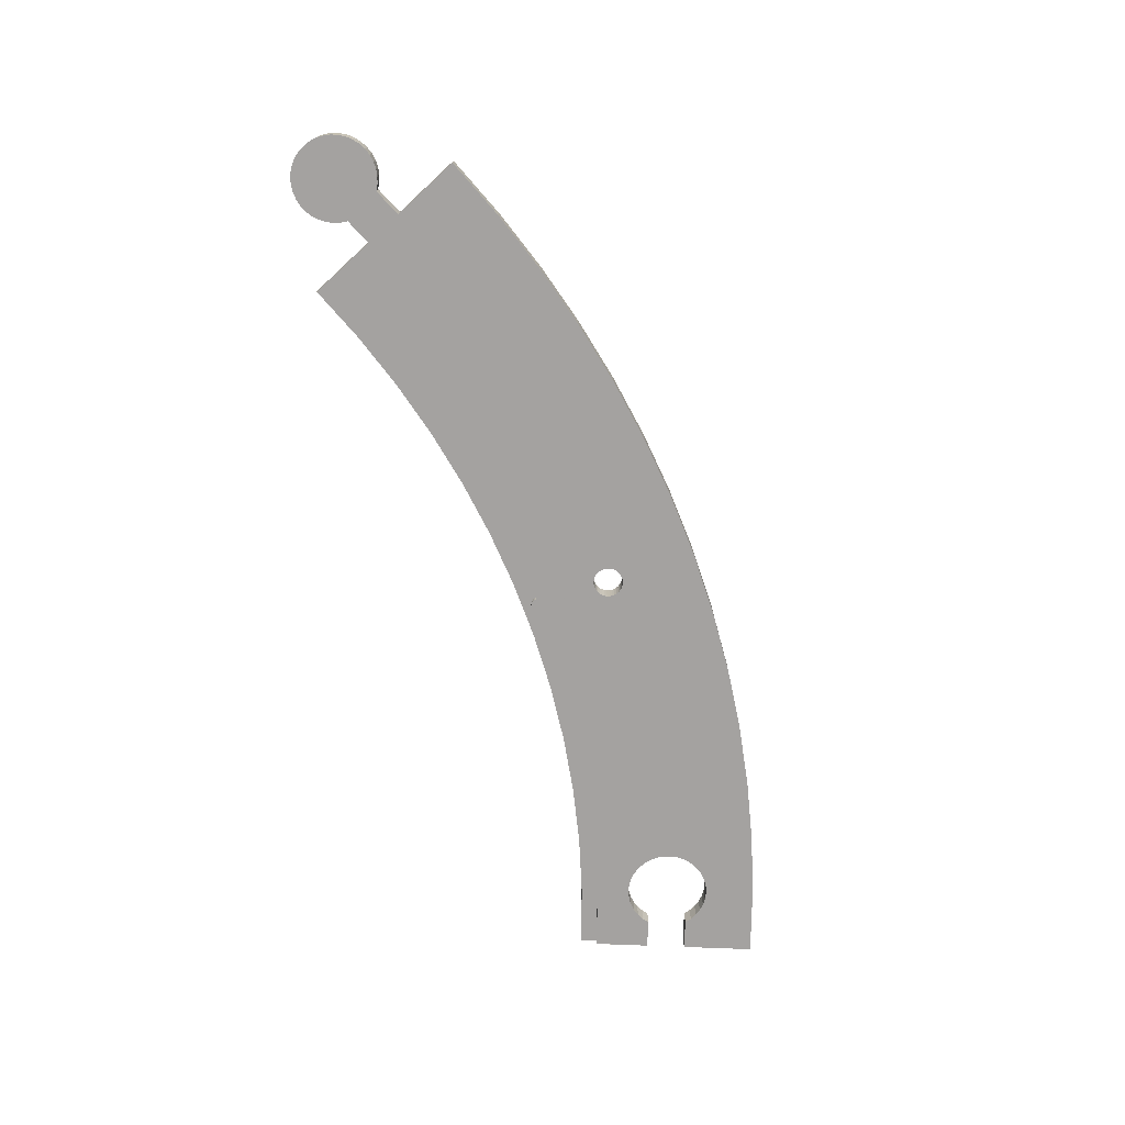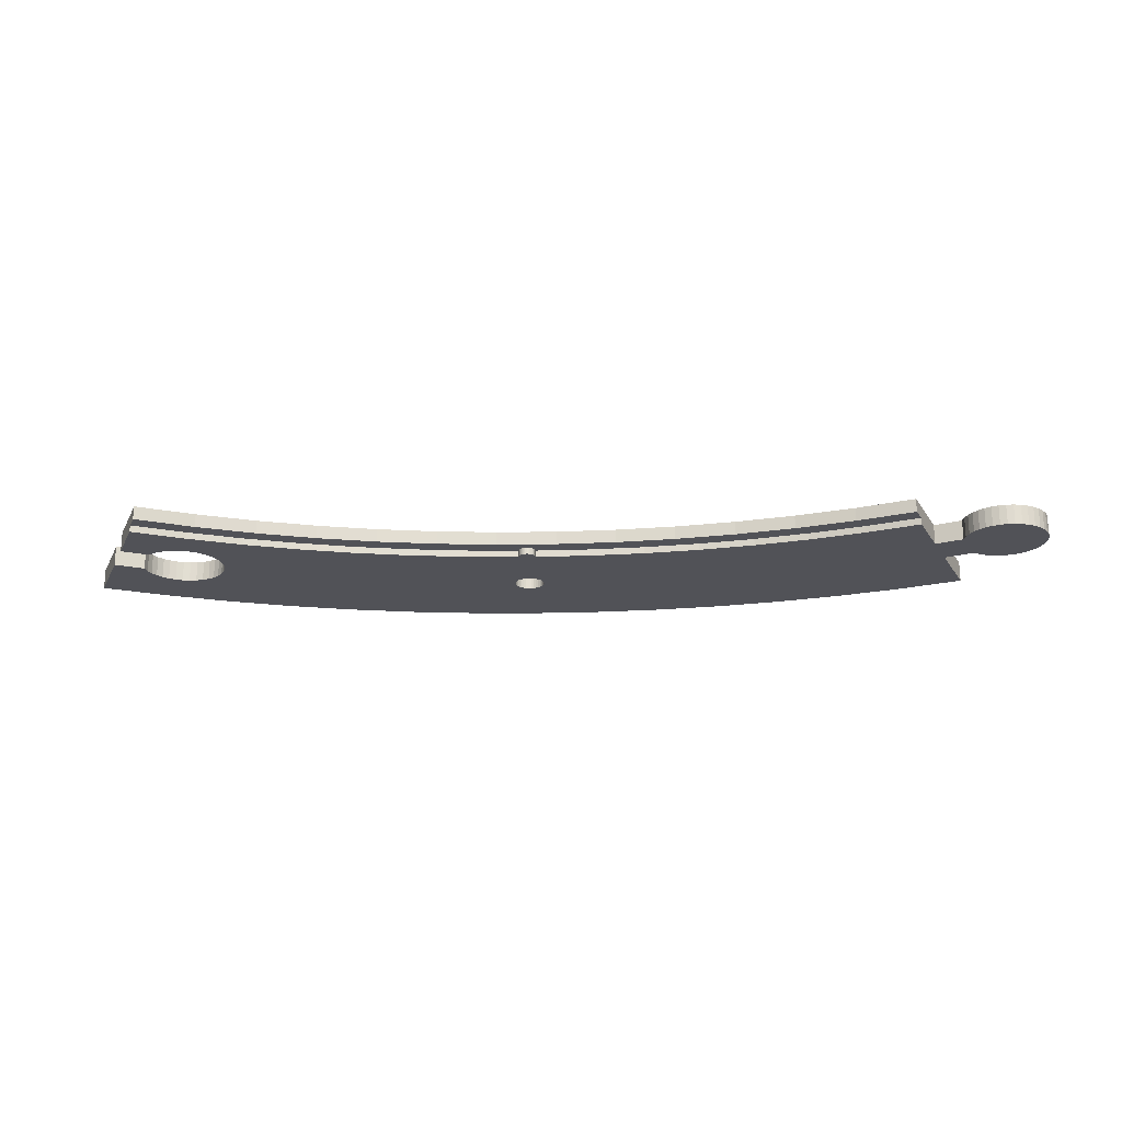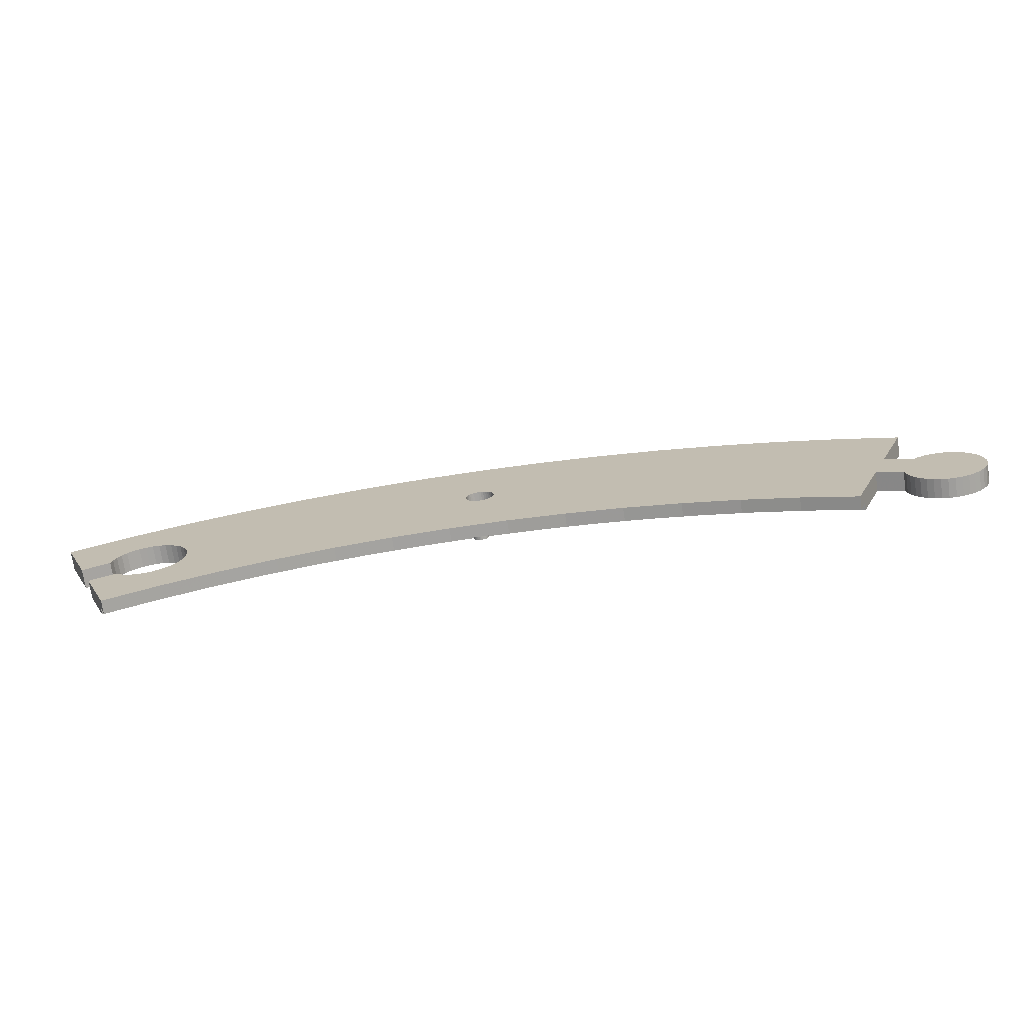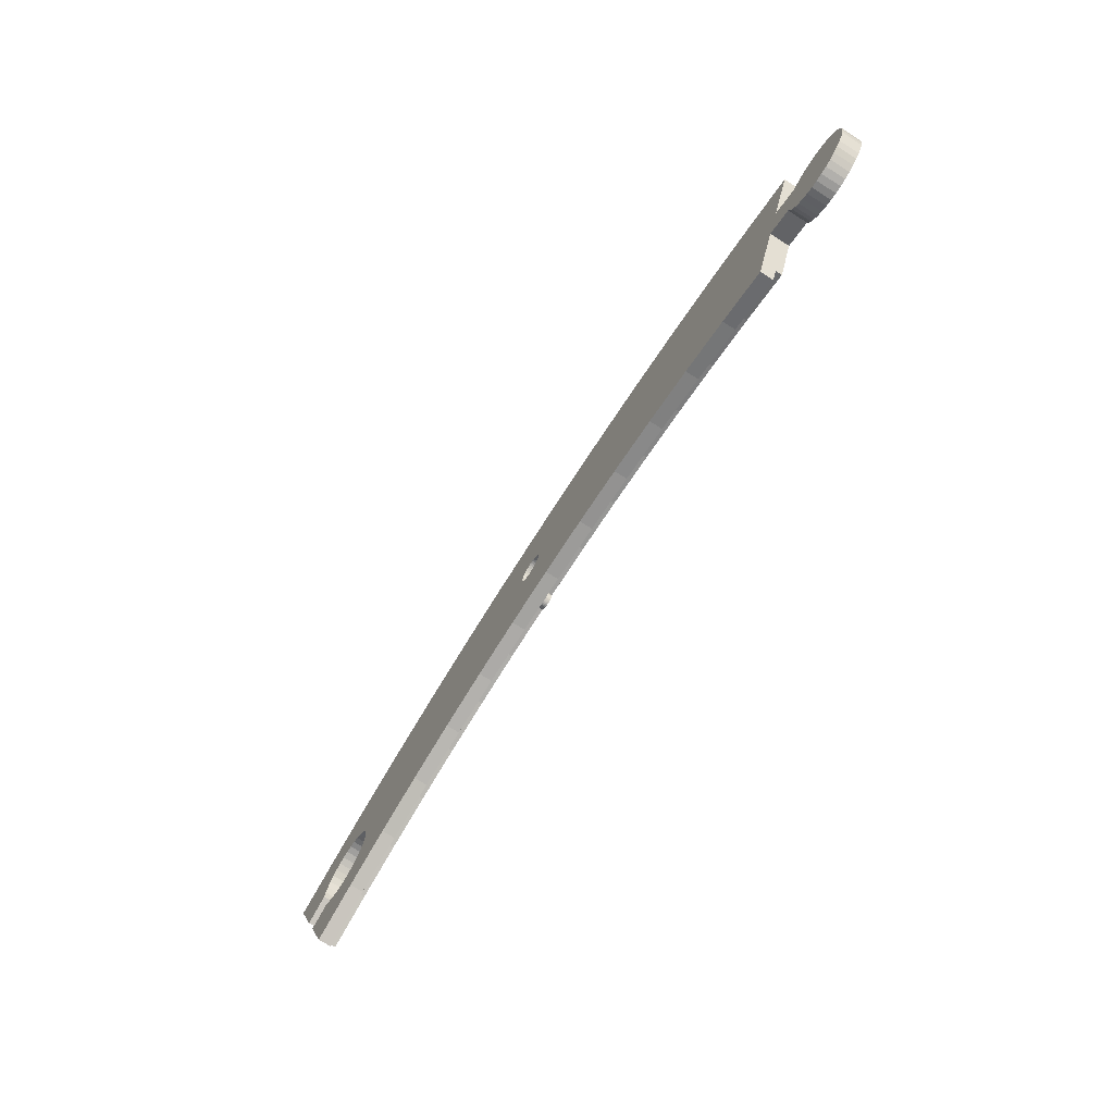
<metadata>
{"format":"obj","ext":"obj","renderer":"f3d","projection":"perspective","resolution":1024,"background":"white","views":[{"elev":-72.7,"azim":110.2,"up":"+Z"},{"elev":-21.4,"azim":1.4,"up":"+Z"},{"elev":-71.4,"azim":8.3,"up":"+Y"},{"elev":-72.9,"azim":57.8,"up":"+Y"}]}
</metadata>
<code>
o obj1
v 68.22 150 1
v 68.22 150 0
v 76.45 149.7 1
v 76.45 149.7 0
v 84.65 149 1
v 84.65 149 0
v 92.8 147.8 1
v 92.8 147.8 0
v 100.9 146.1 1
v 100.9 146.1 0
v 108.8 144 1
v 108.8 144 0
v 116.7 141.5 1
v 116.7 141.5 0
v 124.4 138.6 1
v 124.4 138.6 0
v 14.12 158.7 3
v 18.52 168.2 3
v 13.07 158.6 3
v 9.171 165.2 3
v 12.06 158.2 3
v 138 151.2 3
v 136.9 151.1 3
v 131.4 144.5 3
v 4.114 151.7 3
v 8.294 153.4 3
v 0 161.7 3
v 8.544 154.4 3
v 8.966 155.4 3
v 10.34 147.8 3
v 6.41 146.2 3
v 11.2 147.1 3
v 10.52 136.3 3
v 12.15 146.7 3
v 13.17 146.4 3
v 134 150 3
v 127.5 146.2 3
v 129.8 151.7 3
v 140 150.7 3
v 138.9 138.8 3
v 139.9 139.1 3
v 9.547 156.3 3
v 10.27 157.1 3
v 11.12 157.7 3
v 15.19 158.7 3
v 16.23 158.5 3
v 28.03 170.6 3
v 135.9 150.9 3
v 134.9 150.5 3
v 131.6 143.5 3
v 139 151 3
v 135.7 139 3
v 136.8 138.7 3
v 137.8 138.7 3
v 140.9 139.6 3
v 141.7 140.2 3
v 141 150.2 3
v 141.8 149.6 3
v 16.32 146.5 3
v 15.28 146.3 3
v 18.85 139.4 3
v 143.5 142.8 3
v 143.8 143.8 3
v 143.1 141.8 3
v 143.9 144.9 3
v 142.5 140.9 3
v 143.8 145.9 3
v 143.6 147 3
v 14.22 146.2 3
v 131.9 142.5 3
v 132.4 141.5 3
v 133.1 140.7 3
v 133.8 140 3
v 134.7 139.4 3
v 143.1 147.9 3
v 142.6 148.8 3
v 17.22 158.1 3
v 18.13 157.5 3
v 37.66 172.5 3
v 18.94 156.8 3
v 47.38 173.9 3
v 19.62 156 3
v 57.16 174.7 3
v 20.14 155.1 3
v 96.28 172.5 3
v 86.56 173.9 3
v 20.51 154.1 3
v 76.78 174.7 3
v 66.97 175 3
v 19.67 149 3
v 19.01 148.2 3
v 27.36 142.1 3
v 18.21 147.5 3
v 17.31 146.9 3
v 67.06 163.5 3
v 67.44 163.4 3
v 68.44 162.9 3
v 68.7 162.6 3
v 80.32 146.9 3
v 68.44 159.6 3
v 68.14 159.4 3
v 62.51 147.4 3
v 71.42 147.4 3
v 20.7 152 3
v 66.32 159.1 3
v 65.97 159.3 3
v 20.69 153 3
v 67.8 159.2 3
v 67.44 159.1 3
v 67.06 159 3
v 20.18 149.9 3
v 36.01 144.2 3
v 20.53 150.9 3
v 44.78 145.8 3
v 53.62 146.9 3
v 66.69 159 3
v 65.13 162.5 3
v 65.36 162.8 3
v 65.65 163 3
v 67.8 163.3 3
v 68.14 163.1 3
v 64.75 161.4 3
v 64.82 161.8 3
v 64.94 162.2 3
v 69.19 161.2 3
v 69.16 160.9 3
v 123.4 136.3 3
v 69.07 160.5 3
v 115.1 139.4 3
v 65.65 159.5 3
v 65.36 159.7 3
v 65.13 160 3
v 65.97 163.2 3
v 66.32 163.4 3
v 66.69 163.5 3
v 133.9 161.7 3
v 124.8 165.2 3
v 69.16 161.6 3
v 68.7 159.9 3
v 89.16 145.8 3
v 68.91 160.2 3
v 97.93 144.2 3
v 106.6 142.1 3
v 68.91 162.3 3
v 69.07 162 3
v 105.9 170.6 3
v 115.4 168.2 3
v 64.94 160.3 3
v 64.82 160.7 3
v 64.75 161.1 3
v 131.6 143.5 0
v 131.4 144.5 0
v 140 150.7 0
v 133.9 161.7 0
v 129.8 151.7 0
v 124.8 165.2 0
v 115.4 168.2 0
v 134 150 0
v 127.5 146.2 0
v 65.13 160 0
v 64.94 160.3 0
v 64.82 160.7 0
v 65.36 159.7 0
v 65.65 159.5 0
v 65.97 159.3 0
v 143.8 145.9 0
v 143.9 144.9 0
v 141.7 140.2 0
v 140.9 139.6 0
v 139.9 139.1 0
v 138.9 138.8 0
v 137.8 138.7 0
v 136.8 138.7 0
v 135.7 139 0
v 134.9 150.5 0
v 135.9 150.9 0
v 136.9 151.1 0
v 138 151.2 0
v 139 151 0
v 66.32 159.1 0
v 66.69 159 0
v 67.06 159 0
v 8.294 153.4 0
v 4.114 151.7 0
v 8.544 154.4 0
v 0 161.7 0
v 8.966 155.4 0
v 9.547 156.3 0
v 143.8 143.8 0
v 143.5 142.8 0
v 143.1 141.8 0
v 6.41 146.2 0
v 10.34 147.8 0
v 9.567 138.6 0
v 11.2 147.1 0
v 12.15 146.7 0
v 16.23 158.5 0
v 15.19 158.7 0
v 9.171 165.2 0
v 14.12 158.7 0
v 13.07 158.6 0
v 141 150.2 0
v 141.8 149.6 0
v 142.6 148.8 0
v 142.5 140.9 0
v 134.7 139.4 0
v 133.8 140 0
v 133.1 140.7 0
v 132.4 141.5 0
v 131.9 142.5 0
v 68.44 162.9 0
v 68.14 163.1 0
v 76.78 174.7 0
v 67.8 163.3 0
v 66.97 175 0
v 67.44 163.4 0
v 67.06 163.5 0
v 65.97 163.2 0
v 57.16 174.7 0
v 66.32 163.4 0
v 66.69 163.5 0
v 65.74 149.8 0
v 68.14 149.6 0
v 68.05 149.4 0
v 67.93 149.2 0
v 67.77 149 0
v 67.59 148.9 0
v 65.89 149.4 0
v 66.54 148.8 0
v 66.01 149.2 0
v 66.35 148.9 0
v 66.17 149 0
v 143.1 147.9 0
v 143.6 147 0
v 67.44 159.1 0
v 67.8 159.2 0
v 68.14 159.4 0
v 68.44 159.6 0
v 68.7 159.9 0
v 68.7 162.6 0
v 86.56 173.9 0
v 68.91 162.3 0
v 67.4 148.8 0
v 67.19 148.8 0
v 66.97 148.8 0
v 66.75 148.8 0
v 65.8 149.6 0
v 20.14 155.1 0
v 19.62 156 0
v 64.75 161.4 0
v 12.06 158.2 0
v 11.12 157.7 0
v 10.27 157.1 0
v 69.19 161.2 0
v 69.16 161.6 0
v 15.28 146.3 0
v 17.26 141.5 0
v 14.22 146.2 0
v 13.17 146.4 0
v 18.94 156.8 0
v 18.13 157.5 0
v 17.22 158.1 0
v 65.65 163 0
v 65.36 162.8 0
v 47.38 173.9 0
v 65.13 162.5 0
v 37.66 172.5 0
v 64.94 162.2 0
v 28.03 170.6 0
v 64.82 161.8 0
v 18.52 168.2 0
v 69.07 160.5 0
v 68.91 160.2 0
v 57.49 149.7 0
v 65.72 150 0
v 68.2 149.8 0
v 69.16 160.9 0
v 69.07 162 0
v 96.28 172.5 0
v 105.9 170.6 0
v 18.21 147.5 0
v 25.1 144 0
v 17.31 146.9 0
v 16.32 146.5 0
v 19.01 148.2 0
v 19.67 149 0
v 33.07 146.1 0
v 20.18 149.9 0
v 41.14 147.8 0
v 20.53 150.9 0
v 20.7 152 0
v 20.51 154.1 0
v 64.75 161.1 0
v 20.69 153 0
v 49.29 149 0
v 9.567 138.6 1
v 17.26 141.5 1
v 25.1 144 1
v 33.07 146.1 1
v 41.14 147.8 1
v 49.29 149 1
v 57.49 149.7 1
v 65.72 150 1
v 123.4 136.3 1
v 115.1 139.4 1
v 106.6 142.1 1
v 97.93 144.2 1
v 89.16 145.8 1
v 80.32 146.9 1
v 71.42 147.4 1
v 62.51 147.4 1
v 53.62 146.9 1
v 44.78 145.8 1
v 36.01 144.2 1
v 27.36 142.1 1
v 18.85 139.4 1
v 10.52 136.3 1
v 67.59 148.9 1
v 67.77 149 1
v 65.74 149.8 1
v 67.4 148.8 1
v 65.8 149.6 1
v 65.89 149.4 1
v 66.01 149.2 1
v 66.17 149 1
v 66.35 148.9 1
v 66.54 148.8 1
v 66.75 148.8 1
v 66.97 148.8 1
v 67.19 148.8 1
v 67.93 149.2 1
v 68.05 149.4 1
v 68.14 149.6 1
v 68.2 149.8 1
f 1 2 3
f 3 2 4
f 3 4 5
f 5 4 6
f 5 6 7
f 7 6 8
f 7 8 9
f 9 8 10
f 9 10 11
f 11 10 12
f 11 12 13
f 13 12 14
f 13 14 15
f 15 14 16
f 17 18 19
f 19 18 20
f 19 20 21
f 22 23 24
f 25 26 27
f 27 26 28
f 27 28 29
f 30 31 32
f 32 31 33
f 32 33 34
f 34 33 35
f 24 36 37
f 37 36 38
f 39 40 41
f 29 42 27
f 27 42 43
f 27 43 20
f 20 43 44
f 20 44 21
f 17 45 18
f 18 45 46
f 18 46 47
f 23 48 24
f 24 48 49
f 24 49 36
f 50 39 24
f 24 39 51
f 24 51 22
f 52 53 39
f 39 53 54
f 39 54 40
f 41 55 39
f 39 55 56
f 39 56 57
f 57 56 58
f 59 60 61
f 62 63 64
f 64 63 65
f 64 65 66
f 66 65 56
f 56 65 67
f 56 67 68
f 61 60 33
f 33 60 69
f 33 69 35
f 50 70 39
f 39 70 71
f 39 71 72
f 72 73 39
f 39 73 74
f 39 74 52
f 68 75 56
f 56 75 76
f 56 76 58
f 46 77 47
f 47 77 78
f 47 78 79
f 79 78 80
f 79 80 81
f 81 80 82
f 81 82 83
f 83 82 84
f 85 86 87
f 87 86 88
f 87 88 84
f 84 88 89
f 84 89 83
f 90 91 92
f 92 91 93
f 92 93 61
f 61 93 94
f 61 94 59
f 85 95 96
f 85 97 98
f 99 100 101
f 102 103 104
f 105 106 107
f 101 108 99
f 99 108 109
f 99 109 110
f 90 92 111
f 111 92 112
f 111 112 113
f 113 112 114
f 113 114 104
f 104 114 115
f 104 115 102
f 103 99 104
f 104 99 110
f 104 110 107
f 107 110 116
f 107 116 105
f 117 118 87
f 87 118 119
f 96 120 85
f 85 120 121
f 85 121 97
f 122 123 87
f 87 123 124
f 87 124 117
f 38 125 37
f 37 125 126
f 37 126 127
f 127 126 128
f 127 128 129
f 106 130 107
f 107 130 131
f 107 131 132
f 119 133 87
f 87 133 134
f 87 134 85
f 85 134 135
f 85 135 95
f 38 136 125
f 125 136 137
f 125 137 138
f 100 99 139
f 139 99 140
f 139 140 141
f 141 140 142
f 141 142 128
f 128 142 143
f 128 143 129
f 98 144 85
f 85 144 145
f 85 145 146
f 146 145 138
f 146 138 147
f 147 138 137
f 132 148 107
f 107 148 149
f 107 149 87
f 87 149 150
f 87 150 122
f 151 152 153
f 154 155 156
f 156 155 157
f 158 152 155
f 155 152 159
f 155 159 157
f 160 2 161
f 161 2 162
f 160 163 2
f 2 163 164
f 2 164 165
f 166 167 168
f 168 169 153
f 153 169 170
f 153 170 171
f 171 172 153
f 153 172 173
f 153 173 174
f 158 175 152
f 152 175 176
f 152 176 177
f 177 178 152
f 152 178 179
f 152 179 153
f 165 180 2
f 2 180 181
f 2 181 182
f 183 184 185
f 185 184 186
f 185 186 187
f 187 186 188
f 189 190 191
f 192 193 194
f 194 193 195
f 194 195 196
f 197 198 199
f 199 198 200
f 199 200 201
f 153 202 168
f 168 202 203
f 168 203 204
f 189 191 167
f 167 191 205
f 167 205 168
f 174 206 153
f 153 206 207
f 153 207 208
f 208 209 153
f 153 209 210
f 153 210 151
f 211 212 213
f 213 212 214
f 213 214 215
f 215 214 216
f 215 216 217
f 218 219 220
f 220 219 215
f 220 215 221
f 221 215 217
f 222 223 224
f 224 225 222
f 222 225 226
f 222 226 227
f 228 229 230
f 230 229 231
f 230 231 232
f 204 233 168
f 168 233 234
f 168 234 166
f 182 235 2
f 2 235 236
f 2 236 4
f 236 237 4
f 4 237 238
f 4 238 6
f 6 238 239
f 6 239 8
f 211 213 240
f 240 213 241
f 240 241 242
f 227 243 222
f 222 243 244
f 222 244 245
f 245 246 222
f 222 246 229
f 222 229 247
f 247 229 228
f 248 249 250
f 201 251 199
f 199 251 252
f 199 252 186
f 186 252 253
f 186 253 188
f 157 254 255
f 256 257 258
f 258 257 194
f 258 194 259
f 259 194 196
f 249 260 250
f 250 260 261
f 250 261 262
f 218 263 219
f 219 263 264
f 219 264 265
f 265 264 266
f 265 266 267
f 267 266 268
f 267 268 269
f 269 268 270
f 269 270 271
f 271 270 250
f 271 250 199
f 199 250 262
f 199 262 197
f 14 12 272
f 12 10 272
f 272 10 8
f 272 8 273
f 273 8 239
f 274 162 275
f 275 162 2
f 275 2 222
f 222 2 276
f 222 276 223
f 254 157 277
f 277 157 159
f 277 159 272
f 272 159 16
f 272 16 14
f 242 241 278
f 278 241 279
f 278 279 255
f 255 279 280
f 255 280 157
f 281 282 283
f 283 282 257
f 283 257 284
f 284 257 256
f 281 285 282
f 282 285 286
f 282 286 287
f 287 286 288
f 287 288 289
f 289 288 290
f 289 290 291
f 248 250 292
f 292 250 293
f 292 293 294
f 293 162 294
f 294 162 274
f 294 274 291
f 291 274 295
f 291 295 289
f 136 154 156
f 136 156 137
f 137 156 157
f 137 157 147
f 147 157 280
f 147 280 146
f 146 280 279
f 146 279 85
f 85 279 241
f 85 241 86
f 86 241 213
f 86 213 88
f 88 213 215
f 88 215 89
f 89 215 219
f 89 219 83
f 83 219 265
f 83 265 81
f 81 265 267
f 81 267 79
f 79 267 269
f 79 269 47
f 47 269 271
f 47 271 18
f 18 271 199
f 18 199 20
f 20 199 186
f 20 186 27
f 296 194 297
f 297 194 257
f 297 257 298
f 298 257 282
f 298 282 299
f 299 282 287
f 299 287 300
f 300 287 289
f 300 289 301
f 301 289 295
f 301 295 302
f 302 295 274
f 302 274 303
f 303 274 275
f 254 125 255
f 255 125 138
f 255 138 278
f 278 138 145
f 278 145 242
f 242 145 144
f 242 144 240
f 240 144 98
f 240 98 211
f 211 98 97
f 211 97 212
f 212 97 121
f 212 121 214
f 214 121 120
f 214 120 216
f 216 120 96
f 216 96 217
f 217 96 95
f 217 95 221
f 221 95 135
f 221 135 220
f 220 135 134
f 220 134 218
f 218 134 133
f 218 133 263
f 263 133 119
f 263 119 264
f 264 119 118
f 264 118 266
f 266 118 117
f 266 117 268
f 268 117 124
f 268 124 270
f 270 124 123
f 270 123 250
f 250 123 122
f 250 122 293
f 293 122 150
f 293 150 162
f 162 150 149
f 162 149 161
f 161 149 148
f 161 148 160
f 160 148 132
f 160 132 163
f 163 132 131
f 163 131 164
f 164 131 130
f 164 130 165
f 165 130 106
f 165 106 180
f 180 106 105
f 180 105 181
f 181 105 116
f 181 116 182
f 182 116 110
f 182 110 235
f 235 110 109
f 235 109 236
f 236 109 108
f 236 108 237
f 237 108 101
f 237 101 238
f 238 101 100
f 238 100 239
f 239 100 139
f 239 139 273
f 273 139 141
f 273 141 272
f 272 141 128
f 272 128 277
f 277 128 126
f 277 126 254
f 254 126 125
f 304 127 305
f 305 127 129
f 305 129 306
f 306 129 143
f 306 143 307
f 307 143 142
f 307 142 308
f 308 142 140
f 308 140 309
f 309 140 99
f 309 99 310
f 310 99 103
f 310 103 311
f 311 103 102
f 311 102 312
f 312 102 115
f 312 115 313
f 313 115 114
f 313 114 314
f 314 114 112
f 314 112 315
f 315 112 92
f 315 92 316
f 316 92 61
f 316 61 317
f 317 61 33
f 318 319 310
f 313 314 320
f 318 310 321
f 313 320 312
f 312 320 322
f 312 322 311
f 311 322 323
f 311 323 324
f 324 325 311
f 311 325 326
f 311 326 327
f 327 328 311
f 311 328 329
f 311 329 310
f 310 329 330
f 310 330 321
f 317 296 316
f 316 296 297
f 316 297 315
f 315 297 298
f 315 298 314
f 314 298 299
f 314 299 300
f 303 320 302
f 302 320 314
f 302 314 301
f 301 314 300
f 3 5 308
f 308 5 7
f 308 7 307
f 307 7 9
f 307 9 306
f 306 9 11
f 306 11 305
f 305 11 13
f 305 13 304
f 304 13 15
f 319 331 310
f 310 331 332
f 310 332 309
f 309 332 333
f 309 333 308
f 308 333 334
f 308 334 3
f 3 334 1
f 127 304 15
f 16 159 15
f 15 159 37
f 15 37 127
f 155 154 38
f 38 154 136
f 38 36 155
f 155 36 158
f 158 36 49
f 158 49 175
f 175 49 48
f 175 48 176
f 176 48 23
f 176 23 177
f 177 23 22
f 177 22 178
f 178 22 51
f 178 51 179
f 179 51 39
f 179 39 153
f 153 39 57
f 153 57 202
f 202 57 58
f 202 58 203
f 203 58 76
f 203 76 204
f 204 76 75
f 204 75 233
f 233 75 68
f 233 68 234
f 234 68 67
f 234 67 166
f 166 67 65
f 166 65 167
f 167 65 63
f 167 63 189
f 189 63 62
f 189 62 190
f 190 62 64
f 190 64 191
f 191 64 66
f 191 66 205
f 205 66 56
f 205 56 168
f 168 56 55
f 168 55 169
f 169 55 41
f 169 41 170
f 170 41 40
f 170 40 171
f 171 40 54
f 171 54 172
f 172 54 53
f 172 53 173
f 173 53 52
f 173 52 174
f 174 52 74
f 174 74 206
f 206 74 73
f 206 73 207
f 207 73 72
f 207 72 208
f 208 72 71
f 208 71 209
f 209 71 70
f 209 70 210
f 210 70 50
f 210 50 151
f 151 50 24
f 151 24 152
f 152 24 159
f 159 24 37
f 31 30 192
f 192 30 193
f 317 33 296
f 296 33 31
f 296 31 194
f 194 31 192
f 186 184 27
f 27 184 25
f 183 26 184
f 184 26 25
f 193 30 195
f 195 30 32
f 195 32 196
f 196 32 34
f 196 34 259
f 259 34 35
f 259 35 258
f 258 35 69
f 258 69 256
f 256 69 60
f 256 60 284
f 284 60 59
f 284 59 283
f 283 59 94
f 283 94 281
f 281 94 93
f 281 93 285
f 285 93 91
f 285 91 286
f 286 91 90
f 286 90 288
f 288 90 111
f 288 111 290
f 290 111 113
f 290 113 291
f 291 113 104
f 291 104 294
f 294 104 107
f 294 107 292
f 292 107 87
f 292 87 248
f 248 87 84
f 248 84 249
f 249 84 82
f 249 82 260
f 260 82 80
f 260 80 261
f 261 80 78
f 261 78 262
f 262 78 77
f 262 77 197
f 197 77 46
f 197 46 198
f 198 46 45
f 198 45 200
f 200 45 17
f 200 17 201
f 201 17 19
f 201 19 251
f 251 19 21
f 251 21 252
f 252 21 44
f 252 44 253
f 253 44 43
f 253 43 188
f 188 43 42
f 188 42 187
f 187 42 29
f 187 29 185
f 185 29 28
f 185 28 183
f 183 28 26
f 303 275 222
f 303 222 320
f 320 222 247
f 320 247 322
f 322 247 228
f 322 228 323
f 323 228 230
f 323 230 324
f 324 230 232
f 324 232 325
f 325 232 231
f 325 231 326
f 326 231 229
f 326 229 327
f 327 229 246
f 327 246 328
f 328 246 245
f 328 245 329
f 329 245 244
f 329 244 330
f 330 244 243
f 330 243 321
f 321 243 227
f 321 227 318
f 318 227 226
f 318 226 319
f 319 226 225
f 319 225 331
f 331 225 224
f 331 224 332
f 332 224 223
f 332 223 333
f 333 223 276
f 333 276 334
f 334 276 2
f 334 2 1

</code>
